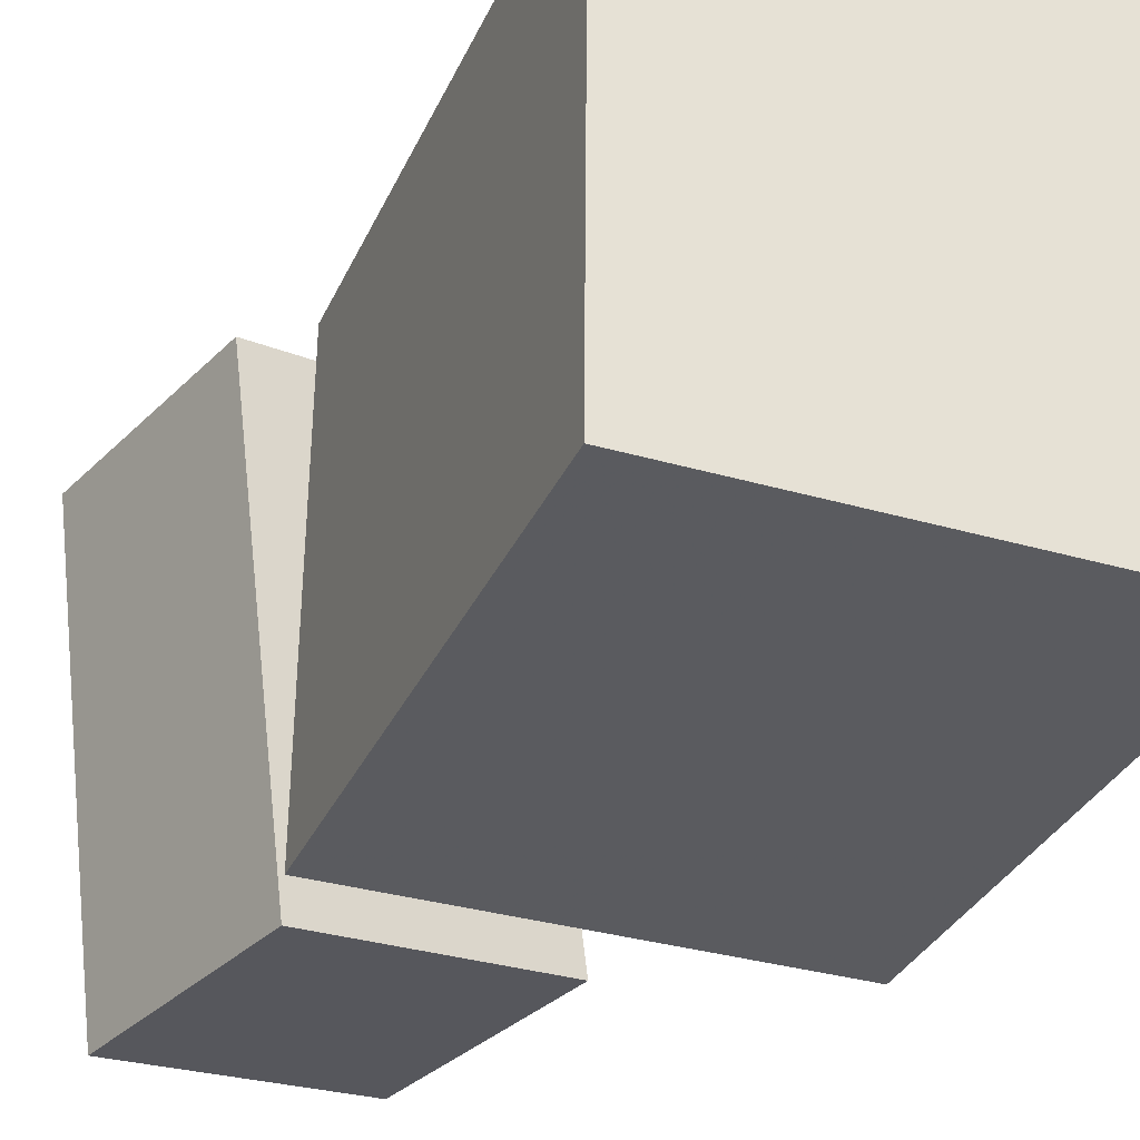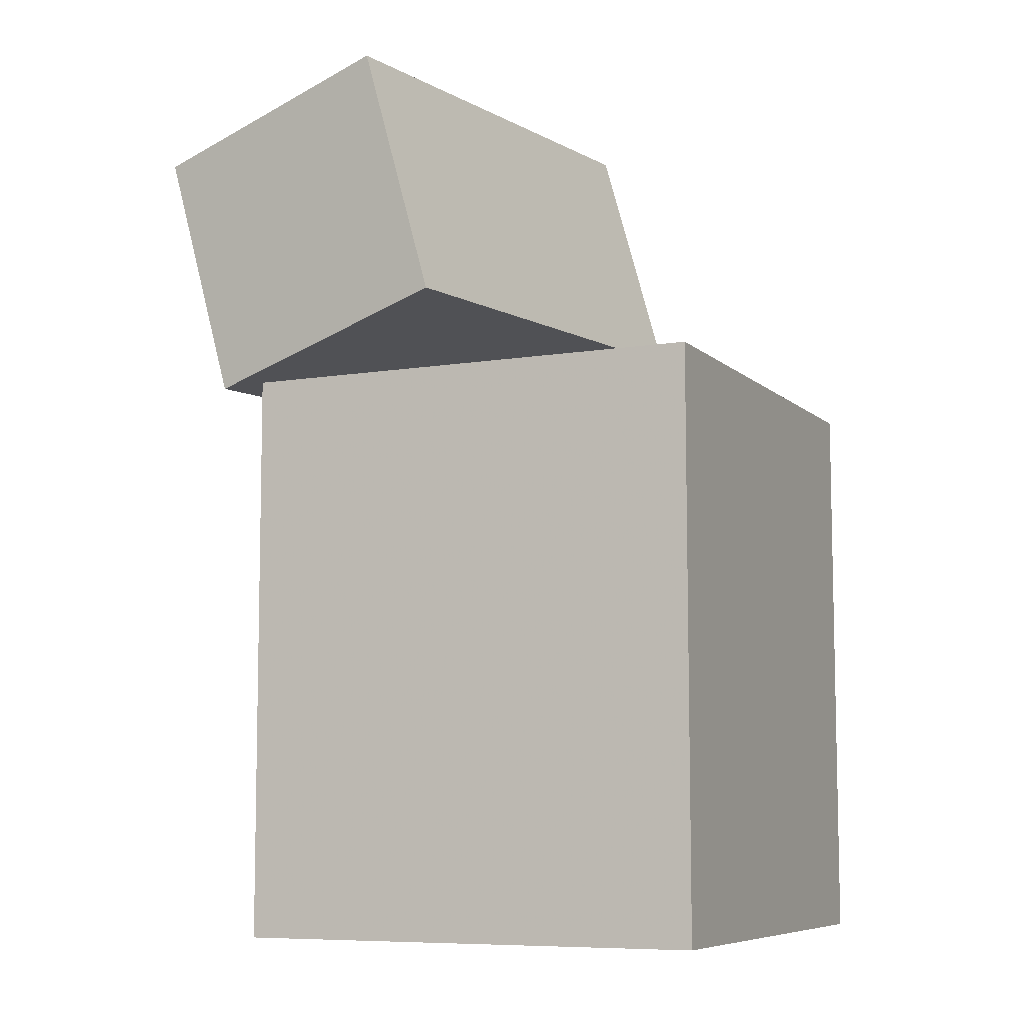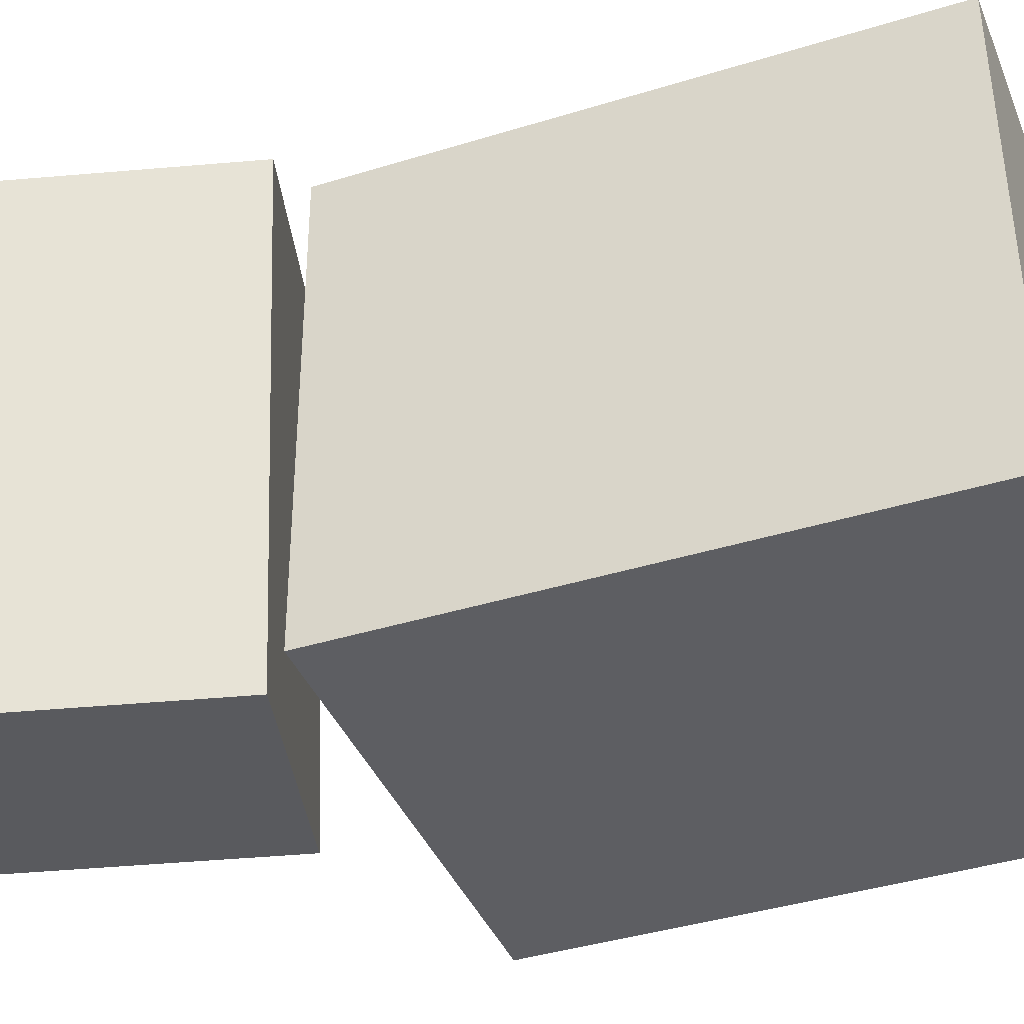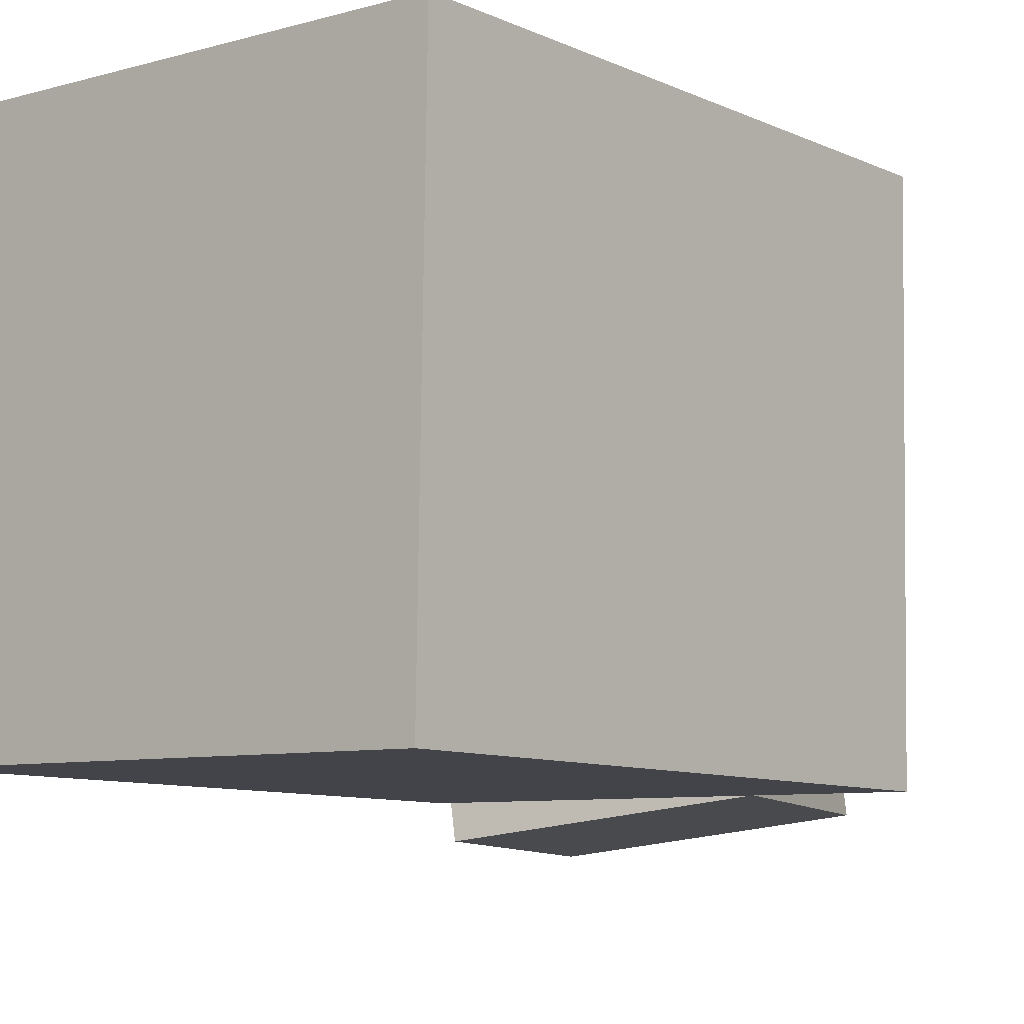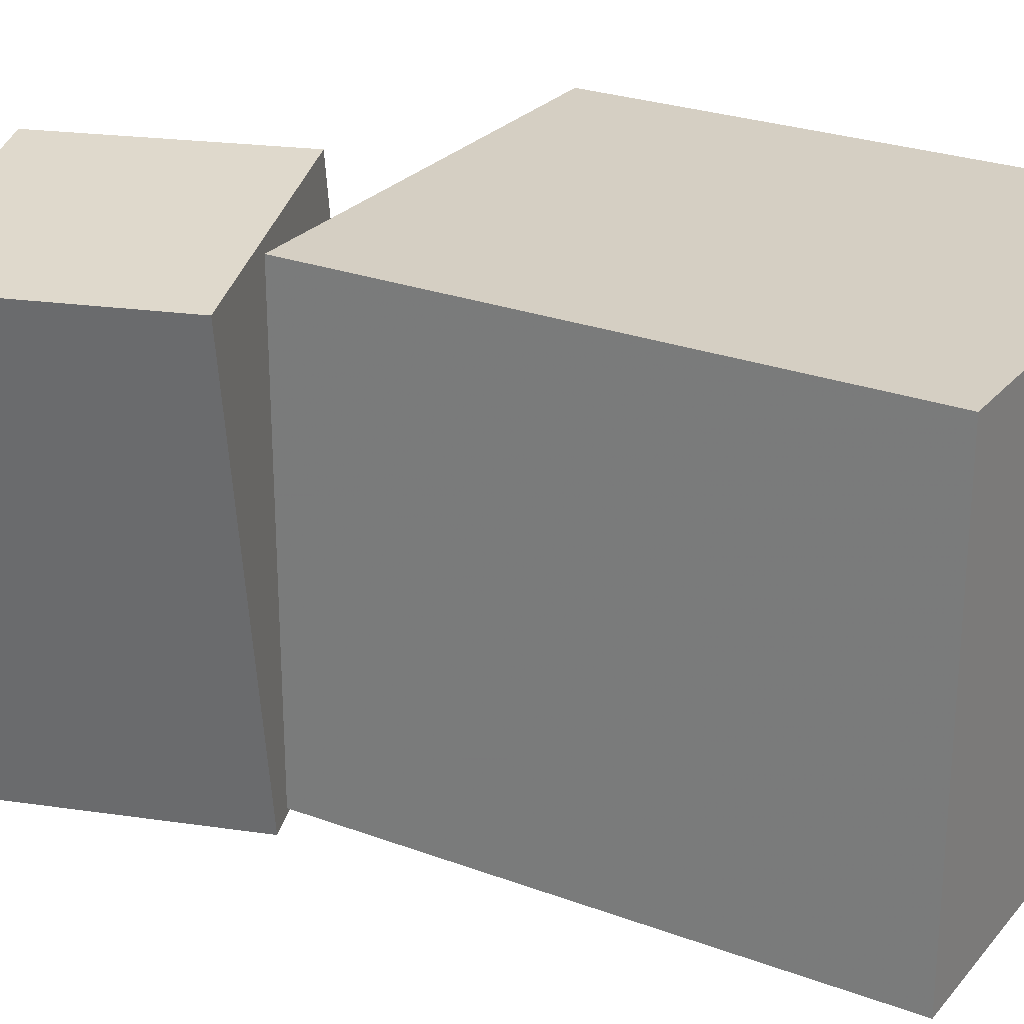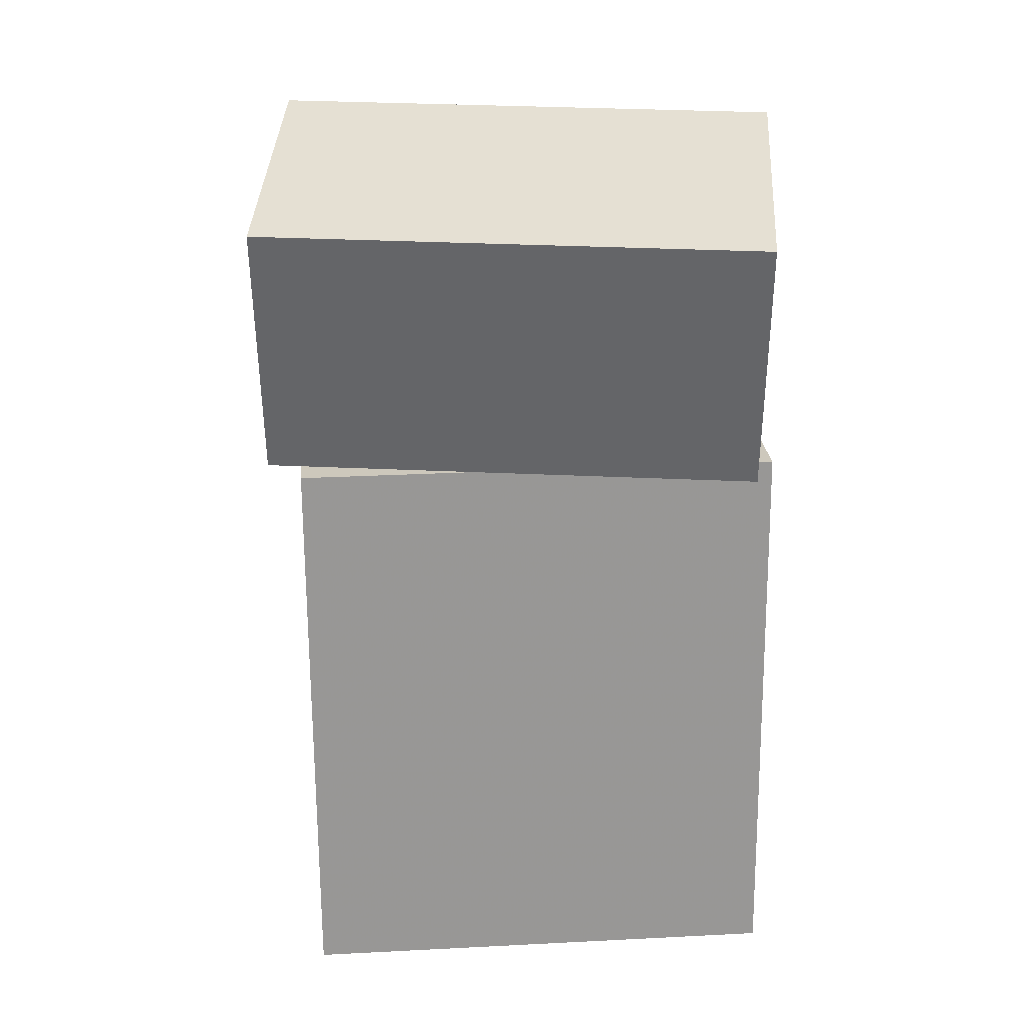
<metadata>
{"format":"obj","ext":"obj","renderer":"f3d","projection":"perspective","resolution":1024,"background":"white","views":[{"elev":-32.1,"azim":-21.2,"up":"+Z"},{"elev":-7.4,"azim":25.5,"up":"+Y"},{"elev":-38.7,"azim":-68.8,"up":"+Z"},{"elev":-8.4,"azim":39.6,"up":"+Z"},{"elev":26.7,"azim":-59.1,"up":"+Z"},{"elev":21.9,"azim":-93.9,"up":"+Y"}]}
</metadata>
<code>
v 0.2371 0.1224 0.2193
v 0.2324 0.1192 -0.2129
v -0.1823 0.1207 0.2239
v -0.187 0.1175 -0.2083
v 0.2392 -0.3872 0.2231
v 0.2345 -0.3904 -0.2091
v -0.1802 -0.3888 0.2277
v -0.1849 -0.3921 -0.2045
f 1.0 7.0 5.0
f 1.0 3.0 7.0
f 1.0 4.0 3.0
f 1.0 2.0 4.0
f 3.0 8.0 7.0
f 3.0 4.0 8.0
f 5.0 7.0 8.0
f 5.0 8.0 6.0
f 1.0 5.0 6.0
f 1.0 6.0 2.0
f 2.0 6.0 8.0
f 2.0 8.0 4.0
v -0.006697 0.1923 0.2306
v 0.04948 0.1983 -0.2065
v -0.07317 0.4211 0.2252
v -0.017 0.427 -0.212
v -0.2401 0.1238 0.1997
v -0.1839 0.1297 -0.2375
v -0.3066 0.3525 0.1942
v -0.2504 0.3585 -0.2429
f 9.0 15.0 13.0
f 9.0 11.0 15.0
f 9.0 12.0 11.0
f 9.0 10.0 12.0
f 11.0 16.0 15.0
f 11.0 12.0 16.0
f 13.0 15.0 16.0
f 13.0 16.0 14.0
f 9.0 13.0 14.0
f 9.0 14.0 10.0
f 10.0 14.0 16.0
f 10.0 16.0 12.0

</code>
